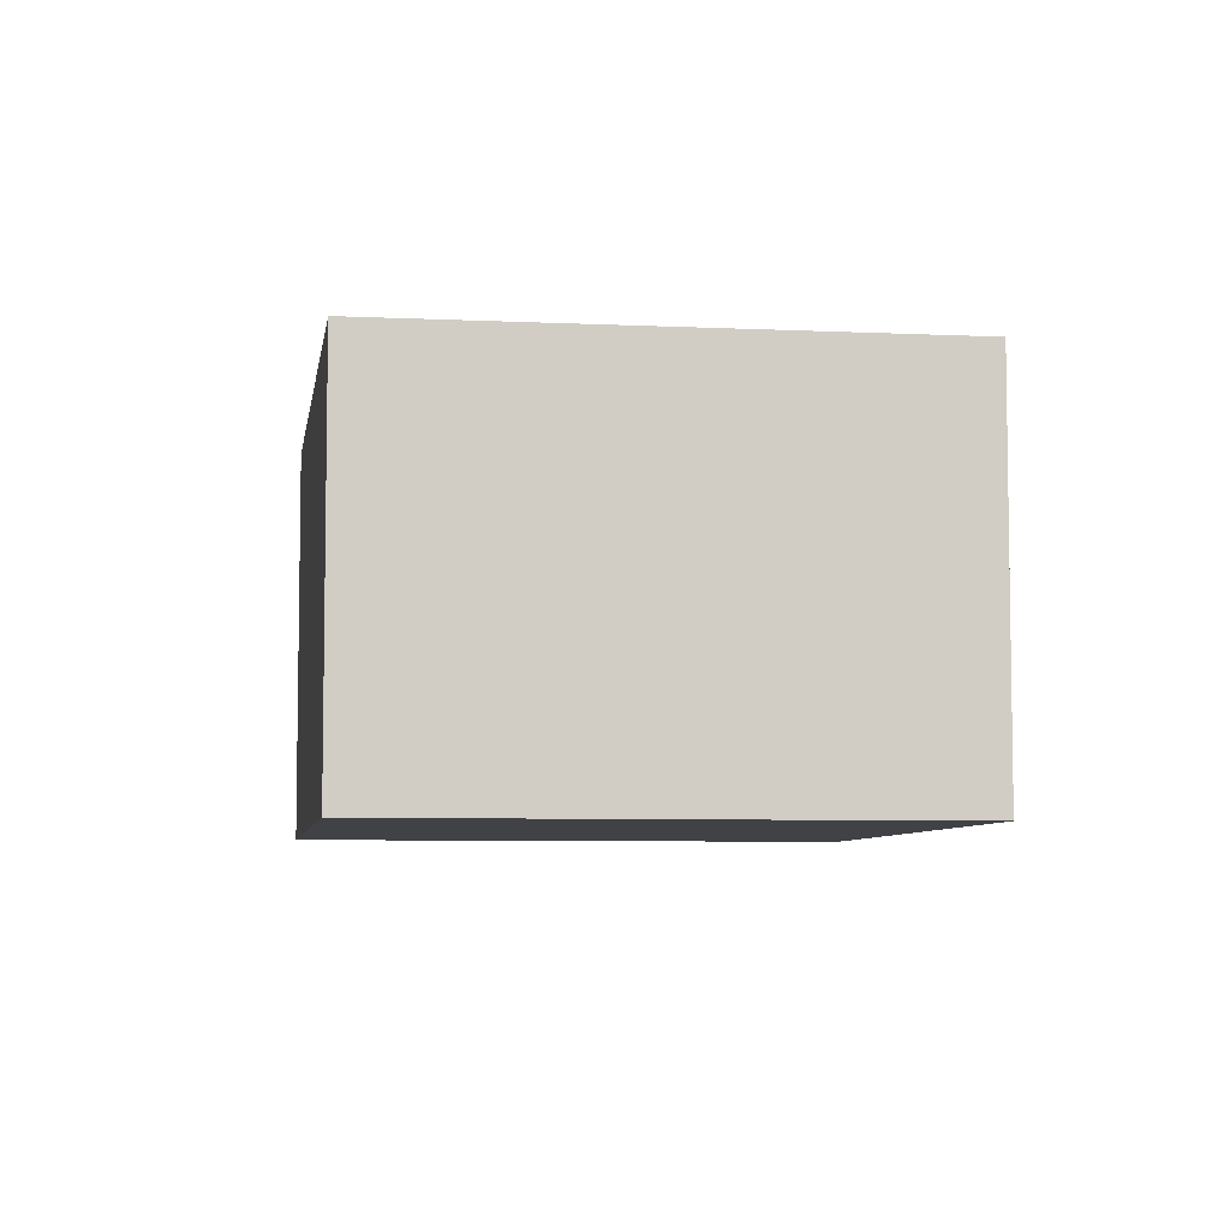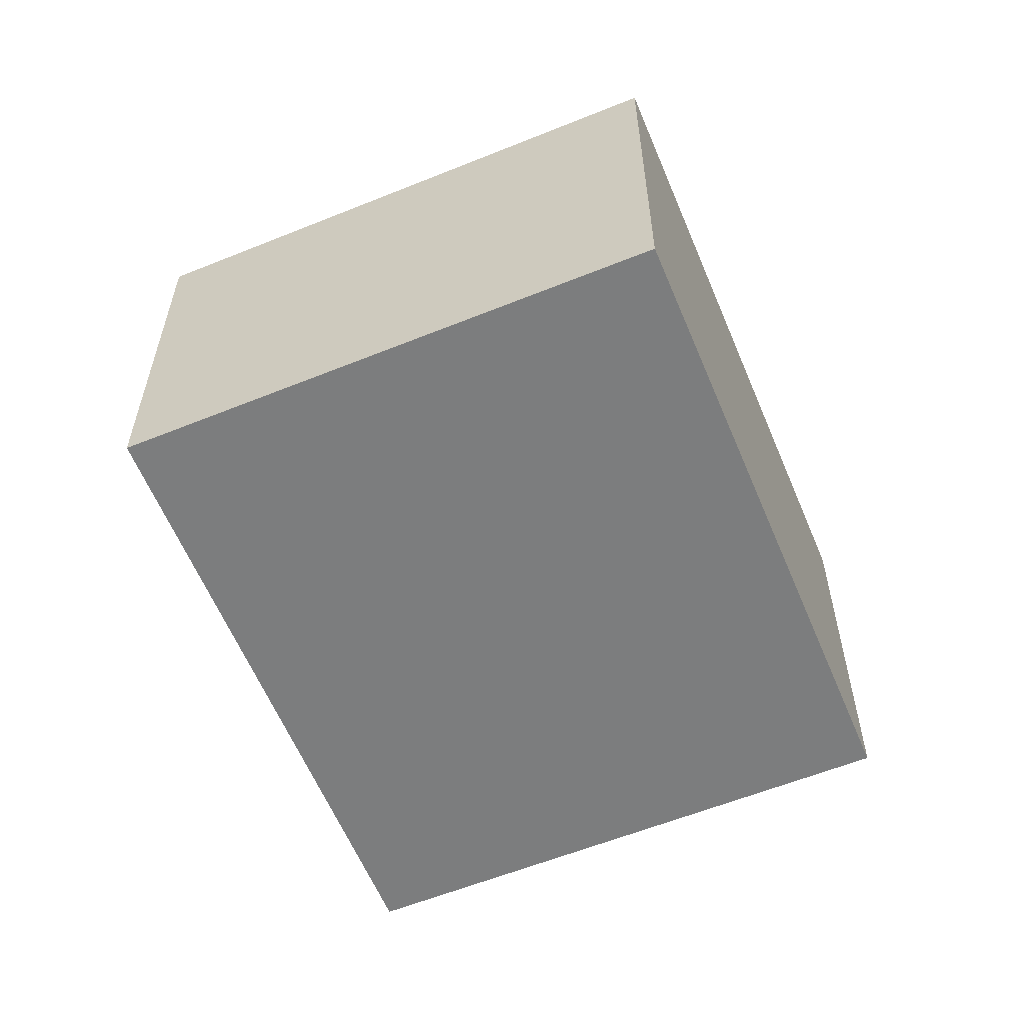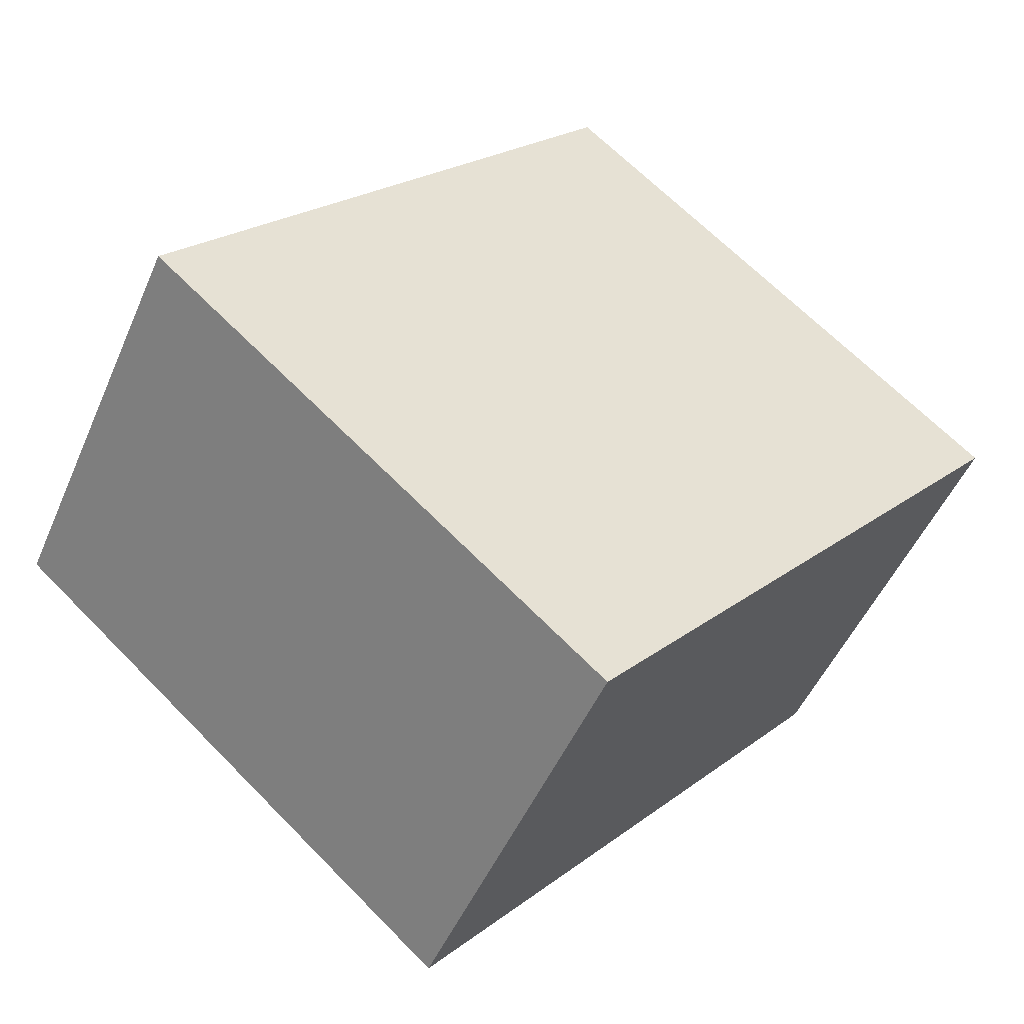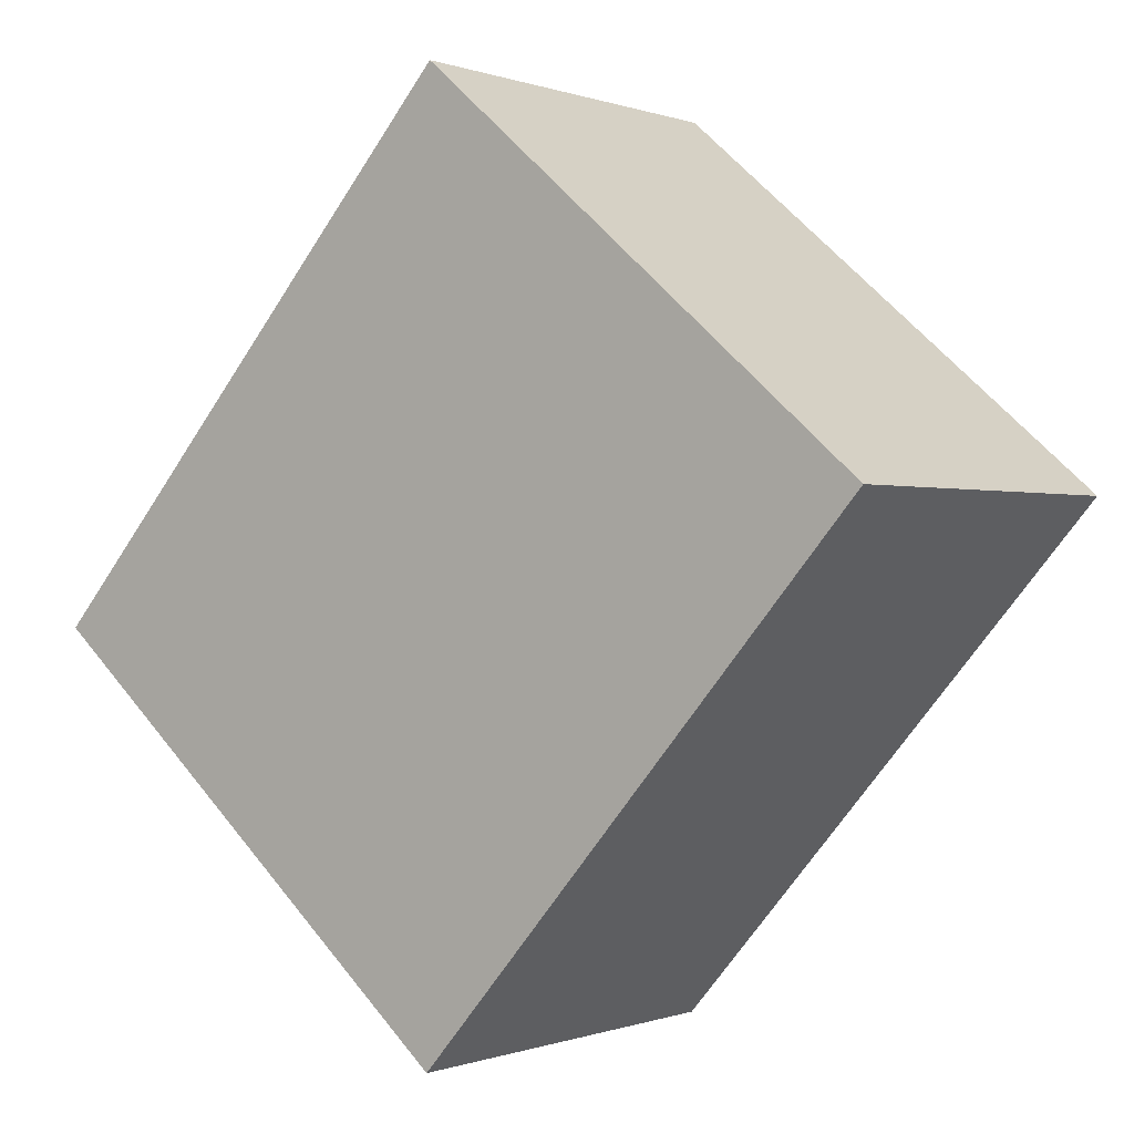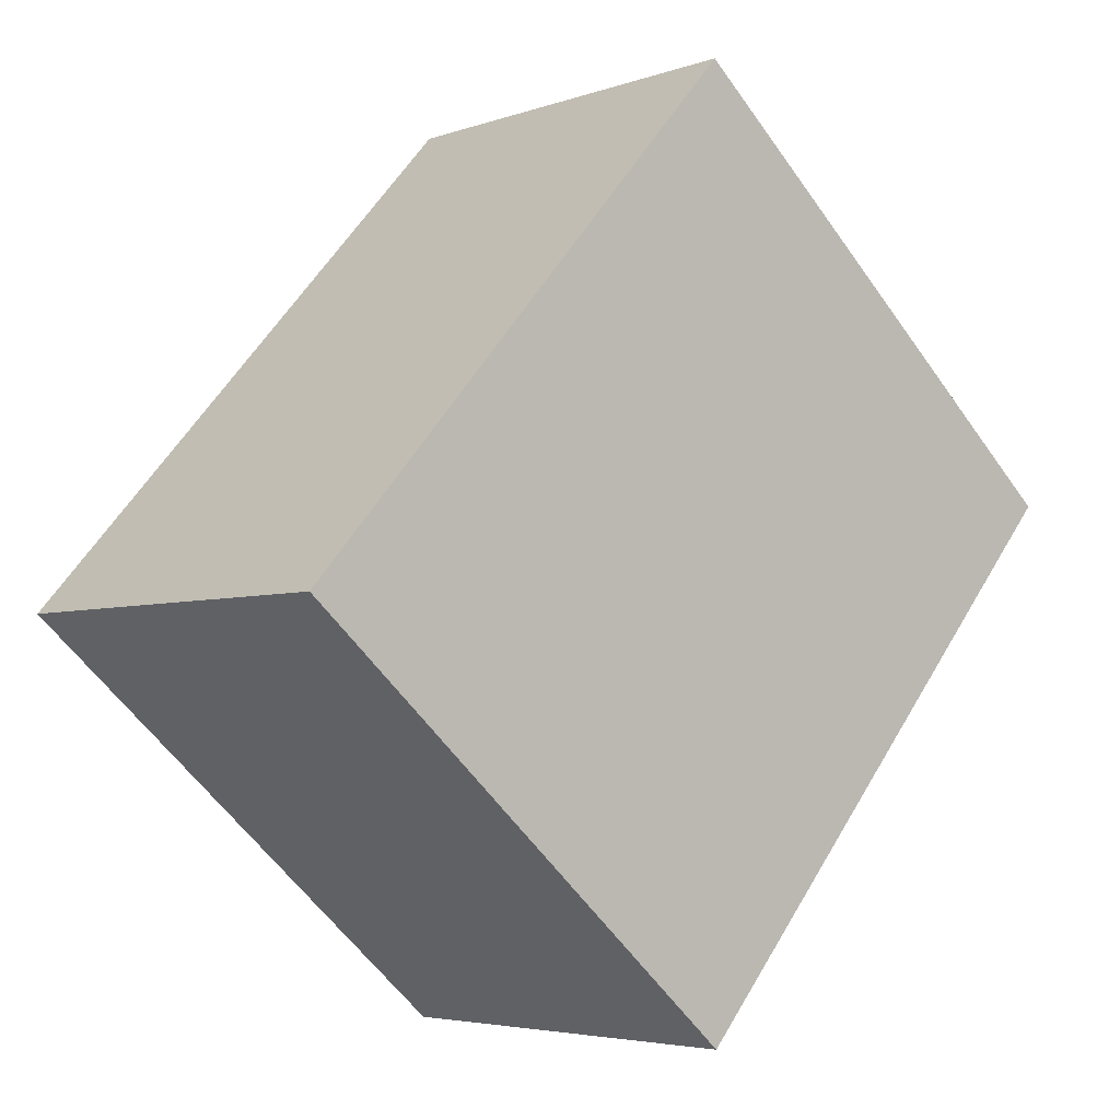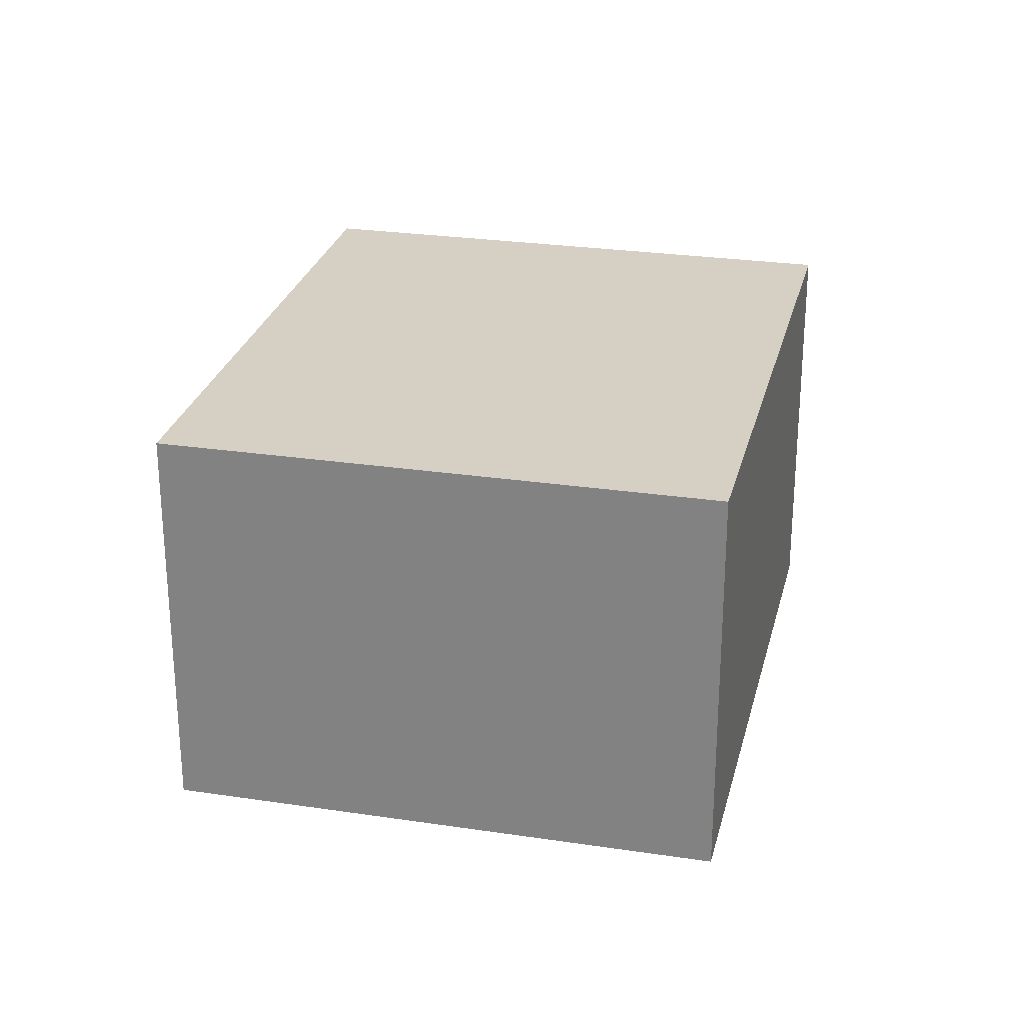
<metadata>
{"format":"obj","ext":"obj","renderer":"f3d","projection":"perspective","resolution":1024,"background":"white","views":[{"elev":-6.4,"azim":33.0,"up":"+Y"},{"elev":-59.0,"azim":63.6,"up":"+Y"},{"elev":-49.3,"azim":-22.8,"up":"+Z"},{"elev":-0.1,"azim":36.6,"up":"+Z"},{"elev":-4.4,"azim":-41.2,"up":"+Z"},{"elev":26.4,"azim":54.3,"up":"+Y"}]}
</metadata>
<code>
v  0 2.439 1.493e-16
v  5.193 2.439 0.722
v  2.602 2.439 -2.261
v  2.623 2.439 2.954
v  5.193 -4.421e-17 0.722
v  2.602 1.384e-16 -2.261
v  0 0 0
v  2.623 -1.809e-16 2.954
g defaultobject
f 1 2 3
f 2 1 4
f 5 3 2
f 3 5 6
f 6 1 3
f 1 6 7
f 7 4 1
f 4 7 8
f 8 2 4
f 2 8 5
f 8 6 5
f 6 8 7

</code>
